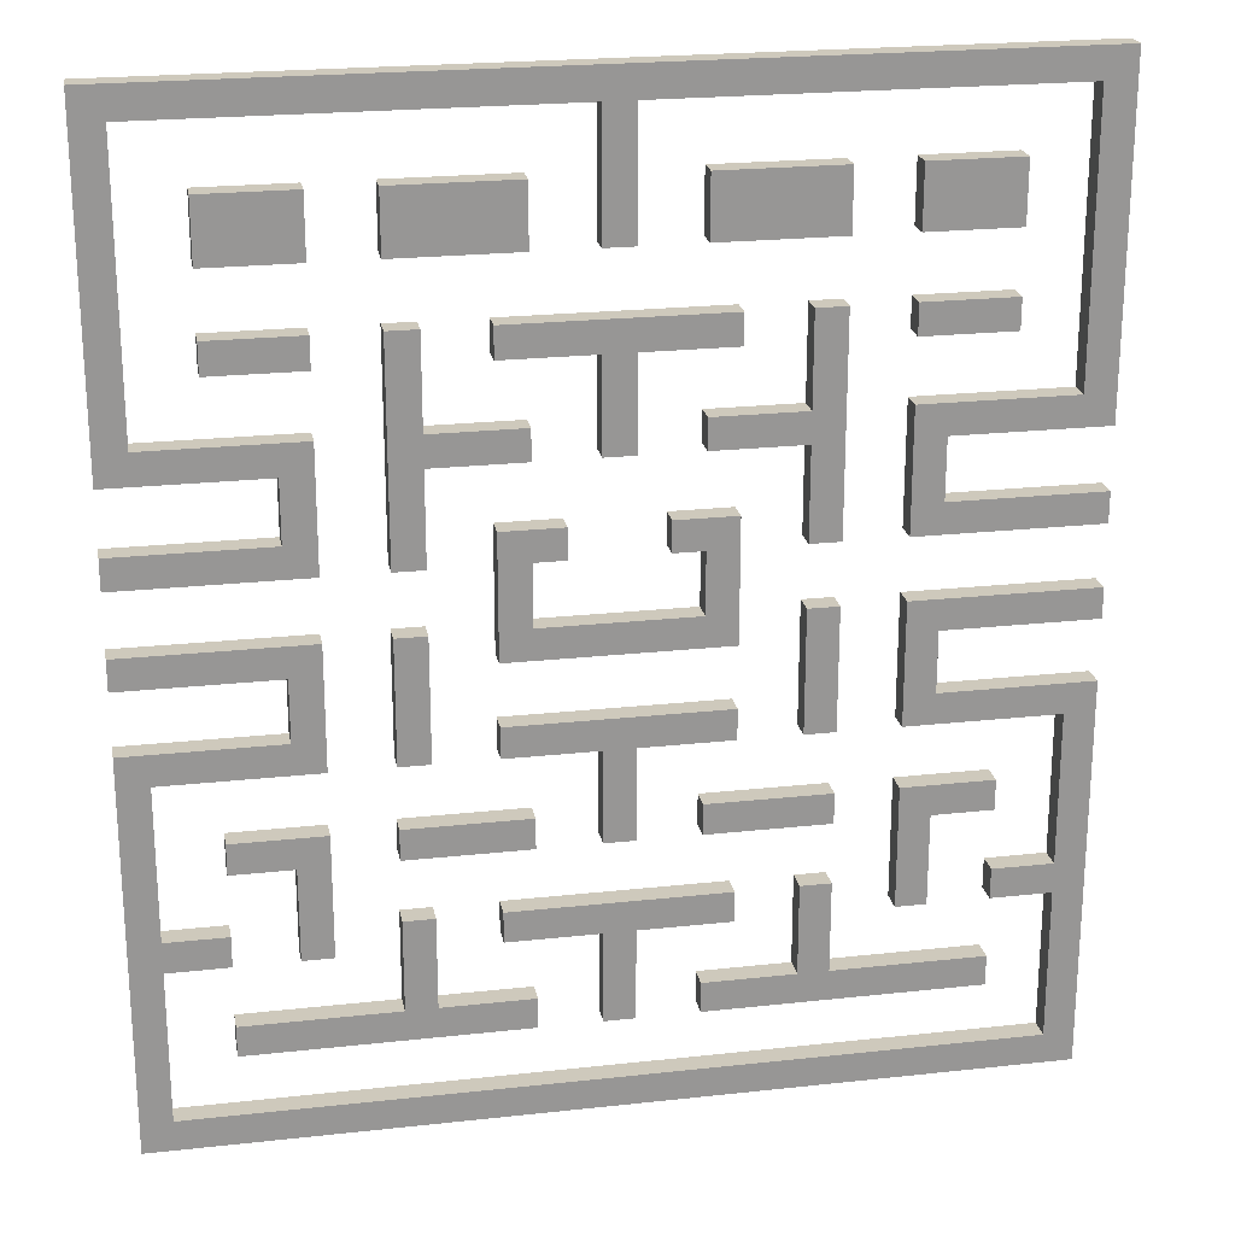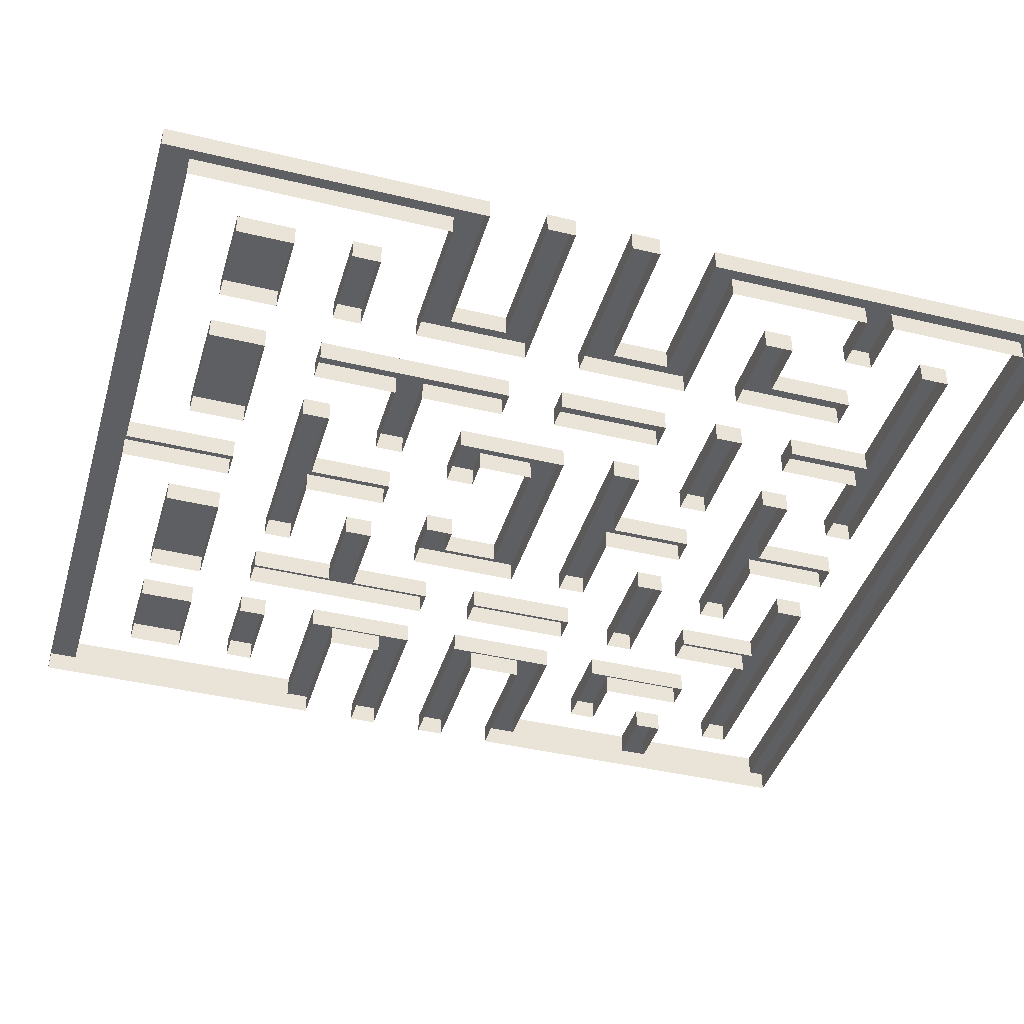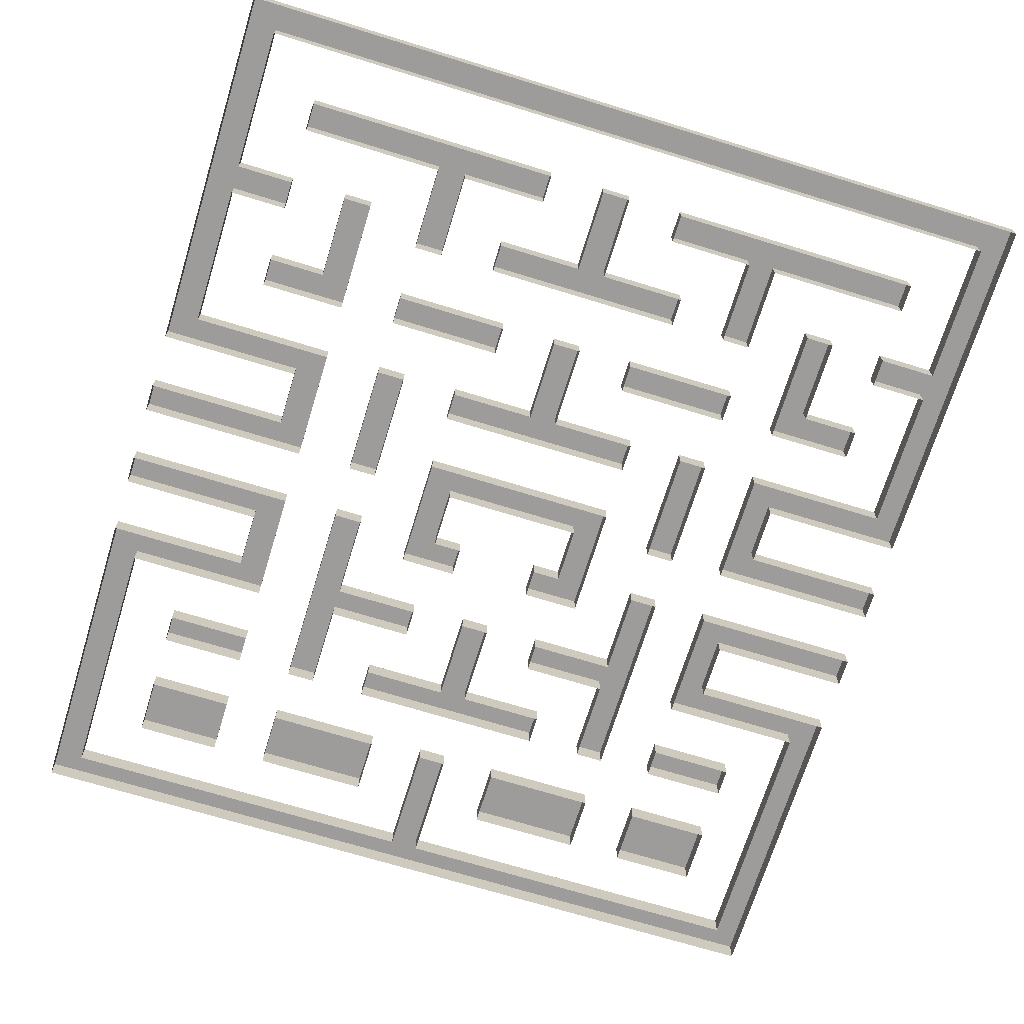
<metadata>
{"format":"obj","ext":"obj","renderer":"f3d","projection":"perspective","resolution":1024,"background":"white","views":[{"elev":22.3,"azim":-10.8,"up":"+Y"},{"elev":-41.3,"azim":-106.3,"up":"+Z"},{"elev":-70.0,"azim":-17.1,"up":"+Z"}]}
</metadata>
<code>
o Plane
v -9.5 -3 0
v -8.5 -3 0
v 14.5 -1 0
v -13.5 -3 0.75
v -13.5 -3 0
v -8.5 -10 0
v 3.5 -10 0.75
v -0.5 -10 0
v 0.5 -10 0
v -6.5 -13 0.75
v -2.5 -13 0
v 3.5 -9 0.75
v -6.5 -13 0
v -11.5 -13 0.75
v -3.5 -9 0.75
v -8.5 13 0
v -11.5 13 0
v 11.5 -12 0.75
v -3.5 -4 0
v -9.5 -10 0
v -5.5 -13 0.75
v -2.5 -13 0.75
v -2.5 -12 0
v -5.5 -13 0
v -11.5 -12 0.75
v -0.5 -10 0.75
v -8.5 13 0.75
v -11.5 13 0.75
v 13.5 -10 0
v 14.5 -10 0
v 8.5 -3 0
v 14.5 -16 0
v -9.5 -10 0.75
v -11.5 -12 0
v -0.5 -3 0
v -8.5 -6 0
v 0.5 -10 0.75
v -8.5 -10 0.75
v -11.5 -10 0.75
v 9.5 -1 0
v -5.5 -12 0
v -5.5 -9 0
v -3.5 -3 0
v 8.5 -6 0
v 3.5 -10 0
v -5.5 -12 0.75
v -5.5 -9 0.75
v -13.5 -9 0
v -14.5 -16 0.75
v 11.5 12 0
v 8.5 12 0
v -14.5 -10 0
v 6.5 -12 0
v 6.5 -13 0.75
v -9.5 -1 0
v -8.5 -1 0
v 6.5 -7 0.75
v 2.5 -7 0.75
v -0.5 -3 0.75
v -3.5 -4 0.75
v -2.5 -7 0
v -6.5 -7 0
v 5.5 -13 0
v -11.5 -13 0
v -8.5 -7 0.75
v 6.5 -6 0.75
v 2.5 -6 0.75
v -2.5 -6 0
v -6.5 -6 0
v -2.5 -12 0.75
v 2.5 -1 0
v 0.5 -9 0
v 3.5 -9 0
v -3.5 -10 0.75
v 8.5 -6 0.75
v -8.5 -0 0.75
v 14.5 -3 0
v 13.5 6 0.75
v 11.5 13 0
v 8.5 13 0
v -3.5 -9 0
v 11.5 -13 0.75
v -11.5 11 0
v -8.5 11 0
v -14.5 5 0
v 14.5 0 0
v 2.5 -1 0.75
v 3.5 -1 0.75
v 3.5 -1 0
v -8.5 -0 0
v -6.5 13 0.75
v -2.5 13 0.75
v 8.5 12 0.75
v -14.5 -1 0
v 3.5 -0 0
v 3.5 3 0
v -6.5 -4 0.75
v -6.5 0 0.75
v 11.5 12 0.75
v -5.5 -4 0.75
v -5.5 0 0.75
v 14.5 -1 0.75
v 2.5 11 0.75
v 3.5 2 0
v -1.5 2 0.75
v -2.5 2 0.75
v -9.5 6 0
v -14.5 0 0
v 6.5 11 0.75
v -9.5 -0 0
v 3.5 3 0.75
v 2.5 2 0.75
v 1.5 2 0.75
v -1.5 3 0.75
v -9.5 6 0.75
v -8.5 6 0.75
v -14.5 0 0.75
v -9.5 0 0.75
v 14.5 5 0
v 3.5 9 0
v 6.5 6 0.75
v 6.5 9 0.75
v -2.5 5 0.75
v -9.5 -4 0
v -14.5 6 0
v -14.5 5 0.75
v 14.5 5 0.75
v 9.5 2 0
v 14.5 0 0.75
v -2.5 6 0.75
v -5.5 6 0.75
v -9.5 -4 0.75
v -13.5 6 0.75
v 9.5 0 0.75
v 8.5 8 0
v 11.5 8 0
v -0.5 9 0.75
v -3.5 9 0.75
v -11.5 9 0.75
v -8.5 9 0.75
v -14.5 -1 0.75
v 8.5 8 0.75
v 11.5 8 0.75
v 6.5 9 0
v 6.5 6 0
v -3.5 8 0.75
v 0.5 9 0.75
v -11.5 9 0
v -8.5 9 0
v -9.5 2 0
v 11.5 11 0.75
v 8.5 11 0.75
v 6.5 11 0
v 2.5 11 0
v 0.5 11 0.75
v -11.5 11 0.75
v -8.5 11 0.75
v -2.5 2 0
v -1.5 2 0
v 2.5 3 0.75
v 11.5 13 0.75
v 8.5 13 0.75
v 6.5 12 0
v -2.5 12 0.75
v -6.5 12 0.75
v 2.5 2 0
v 13.5 15 0.75
v -2.5 5 0
v 5.5 5 0
v 6.5 5 0
v 8.5 5 0
v -13.5 16 0
v -14.5 16 0.75
v 13.5 5 0
v -9.5 -1 0.75
v -8.5 3 0
v -3.5 -1 0.75
v -1.5 3 0
v 1.5 3 0.75
v 3.5 2 0.75
v -13.5 16 0.75
v -14.5 15 0.75
v 14.5 -16 0.75
v 13.5 -16 0.75
v 14.5 6 0.75
v -14.5 -4 0
v -13.5 -4 0
v -8.5 -4 0
v -5.5 0 0
v -5.5 -4 0
v -0.5 -4 0
v 0.5 -4 0
v -3.5 -10 0
v -6.5 0 0
v -6.5 -4 0
v 13.5 -4 0
v 14.5 -4 0
v -9.5 -6 0
v -6.5 -6 0.75
v -2.5 -6 0.75
v 2.5 -6 0
v 6.5 -6 0
v -9.5 -7 0
v -8.5 -7 0
v -6.5 -7 0.75
v -2.5 -7 0.75
v -0.5 -4 0.75
v -3.5 -3 0.75
v 2.5 -7 0
v 6.5 -7 0
v 8.5 -7 0
v -11.5 -10 0
v -6.5 -9 0
v -6.5 -12 0
v -0.5 -9 0
v -6.5 -9 0.75
v -6.5 -12 0.75
v -13.5 -9 0.75
v -13.5 -15 0.75
v -14.5 -15 0.75
v -13.5 5 0.75
v 5.5 9 0.75
v -2.5 6 0
v -8.5 -4 0.75
v -13.5 6 0
v -11.5 12 0
v -8.5 12 0
v -0.5 8 0
v -3.5 9 0
v -8.5 8 0.75
v -11.5 8 0.75
v -11.5 12 0.75
v -8.5 12 0.75
v 5.5 6 0
v 5.5 9 0
v -3.5 8 0
v 0.5 9 0
v -0.5 9 0
v 3.5 9 0.75
v 3.5 8 0.75
v -8.5 8 0
v -11.5 8 0
v 11.5 11 0
v 8.5 11 0
v 6.5 12 0.75
v -0.5 15 0.75
v -0.5 11 0.75
v -2.5 12 0
v -10.5 16 0.75
v -6.5 11 0
v -2.5 11 0
v -0.5 15 0
v -13.5 15 0
v -14.5 15 0
v 14.5 16 0
v 13.5 16 0
v -0.5 16 0
v -2.5 11 0.75
v -6.5 11 0.75
v 13.5 -15 0
v 14.5 -15 0
v 14.5 -15 0.75
v -13.5 -15 0
v -13.5 -16 0
v -13.5 -16 0.75
v 2.5 -16 0.75
v 2.5 -15 0
v 12.5 -16 0.75
v 2.5 -15 0.75
v -2.5 -16 0.75
v -12.5 -16 0.75
v -2.5 -16 0
v -2.5 -15 0
v 10.5 15 0.75
v -5.5 16 0
v 10.5 15 0
v -10.5 16 0
v -5.5 15 0.75
v -5.5 16 0.75
v -10.5 15 0
v 11.5 9 0
v 8.5 9 0
v 11.5 9 0.75
v 8.5 9 0.75
v -13.5 15 0.75
v 2.5 -13 0
v 2.5 -13 0.75
v 5.5 -13 0.75
v 2.5 -12 0
v 5.5 -12 0.75
v 2.5 -12 0.75
v 6.5 -9 0
v 6.5 -12 0.75
v 6.5 -9 0.75
v 5.5 -9 0
v 5.5 -12 0
v 5.5 -9 0.75
v 9.5 -10 0
v 8.5 -10 0
v 8.5 -7 0.75
v 8.5 -10 0.75
v 9.5 -10 0.75
v 3.5 -4 0.75
v 0.5 -3 0.75
v 3.5 -3 0.75
v 0.5 -4 0.75
v 3.5 -4 0
v 0.5 -3 0
v 3.5 -3 0
v 3.5 8 0
v 0.5 8 0
v 2.5 5 0
v 2.5 5 0.75
v 2.5 6 0
v 5.5 6 0.75
v 2.5 6 0.75
v -5.5 9 0.75
v -5.5 9 0
v -5.5 6 0
v -6.5 9 0.75
v -6.5 9 0
v 5.5 2 0.75
v 5.5 5 0.75
v 5.5 2 0
v 6.5 5 0.75
v 6.5 2 0.75
v 6.5 2 0
v -6.5 2 0.75
v -6.5 5 0.75
v -6.5 2 0
v -5.5 5 0.75
v -5.5 2 0.75
v -5.5 5 0
v -5.5 2 0
v -0.5 -7 0.75
v -0.5 -7 0
v 0.5 -7 0.75
v 0.5 -7 0
v -0.5 -13 0.75
v -0.5 -13 0
v 0.5 -13 0.75
v 0.5 -13 0
v 6.5 0 0.75
v 6.5 -4 0.75
v 5.5 0 0.75
v 5.5 -4 0.75
v 5.5 -4 0
v 5.5 0 0
v 6.5 -4 0
v 6.5 0 0
v 2.5 12 0.75
v 6.5 13 0.75
v 2.5 13 0.75
v 2.5 13 0
v 6.5 13 0
v 2.5 12 0
v -6.5 13 0
v -2.5 13 0
v -6.5 12 0
v -0.5 5 0.75
v -0.5 8 0.75
v -0.5 5 0
v 0.5 8 0.75
v 0.5 5 0.75
v 0.5 5 0
v 0.5 11 0
v -0.5 11 0
v 11.5 -12 0
v 6.5 -13 0
v 11.5 -13 0
v -2.5 -1 0.75
v -2.5 -1 0
v -14.5 2 0
v -9.5 3 0
v -14.5 3 0
v -14.5 3 0.75
v -14.5 2 0.75
v -9.5 2 0.75
v 14.5 2 0
v 14.5 3 0
v 14.5 2 0.75
v 9.5 2 0.75
v 14.5 3 0.75
v 7.5 -15 0.75
v 12.5 -15 0.75
v 7.5 -15 0
v 7.5 -16 0
v 7.5 -16 0.75
v 2.5 -16 0
v -7.5 -15 0.75
v -2.5 -15 0.75
v -7.5 -16 0
v -12.5 -15 0.75
v -7.5 -16 0.75
v -7.5 -15 0
v -12.5 -15 0
v -12.5 -16 0
v -13.5 -10 0
v -14.5 -15 0
v -14.5 -4 0.75
v -14.5 -9 0
v 14.5 -9 0.75
v 14.5 -4 0.75
v 13.5 -15 0.75
v 13.5 -10 0.75
v -14.5 6 0.75
v -13.5 11 0.75
v -13.5 11 0
v 13.5 11 0.75
v 14.5 11 0.75
v 14.5 6 0
v 13.5 11 0
v -14.5 11 0.75
v -14.5 11 0
v 14.5 15 0
v 14.5 11 0
v 13.5 15 0
v -9.5 -3 0.75
v -13.5 -4 0.75
v -13.5 5 0
v -9.5 5 0.75
v 13.5 6 0
v 9.5 6 0
v 9.5 6 0.75
v 13.5 5 0.75
v 9.5 -4 0
v 13.5 -3 0
v 9.5 -3 0
v 9.5 -3 0.75
v -10.5 15 0.75
v 5.5 16 0.75
v 10.5 16 0
v 10.5 16 0.75
v -0.5 16 0.75
v -5.5 15 0
v 0.5 16 0
v 5.5 16 0
v 5.5 15 0.75
v 0.5 16 0.75
v 0.5 15 0
v 5.5 15 0
v 8.5 3 0
v 9.5 3 0
v 9.5 5 0
v 9.5 3 0.75
v 8.5 3 0.75
v 8.5 5 0.75
v -9.5 5 0
v -8.5 5 0
v -8.5 3 0.75
v -8.5 5 0.75
v -8.5 -3 0.75
v -8.5 -1 0.75
v -3.5 -0 0
v -2.5 -0 0
v -2.5 -0 0.75
v -3.5 -0 0.75
v -3.5 2 0.75
v 2.5 -0 0
v 3.5 -0 0.75
v 2.5 -0 0.75
v -8.5 6 0
v -8.5 2 0.75
v -9.5 3 0.75
v -8.5 2 0
v 2.5 3 0
v 1.5 3 0
v 1.5 2 0
v 8.5 2 0.75
v 8.5 2 0
v 9.5 -4 0.75
v 8.5 -4 0.75
v 8.5 -3 0.75
v 8.5 -4 0
v 9.5 -1 0.75
v 8.5 -1 0.75
v 8.5 0 0.75
v 9.5 -0 0
v 8.5 0 0
v 8.5 -1 0
v 9.5 5 0.75
v 8.5 6 0.75
v 8.5 6 0
v -3.5 -1 0
v -2.5 3 0.75
v -3.5 3 0.75
v -2.5 3 0
v -3.5 3 0
v -3.5 2 0
v -14.5 -3 0.75
v -14.5 -3 0
v 13.5 -3 0.75
v 14.5 -3 0.75
v 13.5 -4 0.75
v -14.5 -16 0
v -13.5 -10 0.75
v -14.5 -10 0.75
v -14.5 -9 0.75
v -14.5 16 0
v 13.5 16 0.75
v 14.5 16 0.75
v 14.5 15 0.75
v 14.5 -10 0.75
v 14.5 -9 0
v 13.5 -9 0.75
v 12.5 -15 0
v 13.5 -16 0
v 12.5 -16 0
v -8.5 -6 0.75
v -9.5 -7 0.75
v 0.5 -9 0.75
v -0.5 -9 0.75
v -6.5 6 0.75
v -6.5 6 0
v -6.5 5 0
v 0.5 15 0.75
v -11.5 -9 0.75
v -11.5 -9 0
v 11.5 -7 0.75
v 9.5 -7 0.75
v 9.5 -6 0
v 9.5 -7 0
v 9.5 -6 0.75
v 11.5 -6 0.75
v 11.5 -7 0
v 11.5 -6 0
v -11.5 -6 0.75
v -11.5 -7 0.75
v -9.5 -6 0.75
v -11.5 -6 0
v -11.5 -7 0
v 11.5 -9 0.75
v 13.5 -9 0
v 11.5 -10 0.75
v 11.5 -9 0
v 11.5 -10 0
f 502 167 500 501
f 516 246 434 439
f 181 173 499 172
f 185 78 409 410
f 155 516 440 366
f 133 407 408 225
f 92 91 357 358
f 284 142 135 282
f 138 146 236 229
f 147 137 238 237
f 239 147 237 120
f 231 230 241 242
f 315 316 314 234
f 127 425 78 185
f 78 425 481 424
f 112 461 459 166
f 325 323 315 121
f 122 222 235 144
f 130 123 331 131
f 513 329 515 514
f 132 224 188 124
f 126 221 420 85
f 464 378 377 376
f 379 381 383 380
f 111 160 466 96
f 113 112 166 468
f 105 106 485 114
f 486 485 106 458
f 378 463 465 150
f 377 378 150 373
f 418 132 419 4
f 383 445 443 380
f 429 473 476 475
f 87 88 89 71
f 461 87 371 456
f 460 180 104 95
f 457 456 371 177
f 116 115 107 462
f 161 99 93 162
f 233 157 156 232
f 464 376 375 374
f 460 461 112 180
f 403 494 492 493
f 492 429 428 427
f 74 26 8 193
f 511 512 215 72
f 208 60 19 43
f 76 118 110 90
f 115 133 225 107
f 91 165 359 357
f 4 490 491 5
f 262 404 405 503
f 37 7 45 9
f 219 496 398 263
f 65 510 529 509
f 66 57 58 67
f 200 199 69 68
f 523 75 44 521
f 376 377 373 375
f 300 301 299 211
f 33 38 6 20
f 503 405 505 402
f 303 305 309 307
f 59 304 306 207
f 456 457 458 106
f 498 497 52 401
f 293 294 292 53
f 297 294 293 290
f 117 141 94 108
f 385 268 388 384
f 218 498 400 419
f 370 82 18 368
f 10 21 24 13
f 291 287 286 289
f 99 151 152 93
f 290 291 289 296
f 290 293 54 288
f 217 10 14 25
f 382 381 379 128
f 232 156 83 226
f 183 184 404 262
f 383 381 382 445
f 219 393 271 265
f 49 265 264 495
f 456 106 158 455
f 140 230 231 139
f 283 143 142 284
f 183 262 261 32
f 313 323 169 312
f 453 76 90 56
f 137 361 146 138
f 27 233 232 28
f 409 78 422 412
f 137 147 363 361
f 28 232 226 17
f 185 410 416 411
f 363 240 310 311
f 221 421 448 420
f 315 323 313 316
f 490 400 186 491
f 18 293 53 368
f 316 313 312 314
f 139 231 242 148
f 217 46 21 10
f 129 102 475 134
f 490 4 419 400
f 413 406 125 414
f 152 151 243 244
f 133 406 413 407
f 127 185 411 119
f 246 247 367 252
f 22 70 23 11
f 164 92 358 248
f 288 54 369 63
f 156 157 84 83
f 88 460 95 89
f 14 10 13 64
f 371 87 71 372
f 457 177 484 454
f 161 162 80 79
f 325 121 145 170
f 92 164 165 91
f 162 93 51 80
f 27 28 17 16
f 99 161 79 50
f 121 315 222 122
f 118 117 108 110
f 54 82 370 369
f 65 509 36 204
f 57 66 202 210
f 123 130 223 168
f 67 58 209 201
f 70 46 41 23
f 12 7 37 511
f 513 131 331 329
f 12 511 72 73
f 224 452 2 188
f 205 206 61 62
f 217 25 34 214
f 199 205 62 69
f 75 300 211 44
f 406 126 85 125
f 461 456 455 459
f 458 457 454 489
f 100 97 98 101
f 175 418 1 55
f 451 116 462 449
f 452 453 56 2
f 452 418 175 453
f 103 109 153 154
f 302 301 300 520
f 475 102 3 40
f 351 103 154 356
f 305 304 308 309
f 502 501 255 415
f 405 404 260 29
f 38 65 204 6
f 262 503 30 261
f 496 39 212 398
f 497 220 399 52
f 129 134 478 86
f 219 220 497 496
f 180 111 96 104
f 503 402 504 30
f 160 179 467 466
f 297 290 296 295
f 105 114 178 159
f 179 113 468 467
f 305 303 306 304
f 106 105 159 158
f 304 59 35 308
f 302 520 522 298
f 486 458 489 488
f 301 302 298 299
f 294 297 295 292
f 439 434 257 436
f 463 450 176 465
f 517 218 48 518
f 463 378 464 450
f 306 303 307 192
f 173 182 254 499
f 501 500 256 255
f 141 175 55 94
f 38 33 510 65
f 510 33 20 203
f 517 39 496 218
f 450 464 421 451
f 180 112 160 111
f 58 57 210 209
f 498 218 496 497
f 450 451 449 176
f 179 160 112 113
f 7 12 73 45
f 421 464 374 448
f 114 485 487 178
f 206 200 68 61
f 447 446 442 171
f 485 486 488 487
f 3 102 129 86
f 425 127 119 174
f 509 529 198 36
f 47 216 213 42
f 66 67 201 202
f 216 217 214 213
f 173 181 285 182
f 200 206 205 199
f 216 47 46 217
f 481 425 174 444
f 75 523 520 300
f 46 47 42 41
f 88 87 461 460
f 222 315 234 235
f 177 371 372 484
f 451 421 115 116
f 331 123 168 333
f 18 82 54 293
f 164 258 259 165
f 151 99 50 243
f 419 132 124 187
f 385 404 184 268
f 258 164 248 251
f 93 152 244 51
f 406 133 221 126
f 393 219 263 396
f 471 494 196 426
f 109 245 163 153
f 220 49 495 399
f 118 175 141 117
f 245 109 103 351
f 220 219 265 49
f 97 100 190 195
f 247 155 366 367
f 512 26 74 15
f 155 247 246 516
f 400 498 401 186
f 429 475 40 428
f 165 259 250 359
f 78 424 423 422
f 218 419 187 48
f 59 208 43 35
f 70 22 21 46
f 476 473 31 480
f 259 258 251 250
f 101 98 194 189
f 445 481 444 443
f 157 233 227 84
f 453 175 118 76
f 445 446 447 481
f 290 288 287 291
f 121 122 144 145
f 21 22 11 24
f 403 493 77 197
f 130 131 319 223
f 224 132 418 452
f 115 421 221 133
f 25 14 64 34
f 418 4 5 1
f 493 492 427 77
f 143 283 281 136
f 98 97 195 194
f 142 143 136 135
f 283 284 282 281
f 100 101 189 190
f 146 361 228 236
f 137 138 229 238
f 492 494 471 429
f 512 15 81 215
f 240 239 120 310
f 15 74 193 81
f 388 268 508 387
f 239 240 363 147
f 140 139 148 149
f 512 511 37 26
f 385 384 386 506
f 59 207 60 208
f 230 140 149 241
f 60 207 191 19
f 184 183 32 507
f 404 385 506 260
f 402 403 197 504
f 384 269 267 386
f 390 394 271 393
f 391 390 395 273
f 269 266 270 391
f 265 271 397 264
f 270 266 389 272
f 394 270 272 392
f 271 394 392 397
f 266 388 387 389
f 249 430 285 181
f 285 430 280 253
f 249 181 172 277
f 494 505 533 196
f 433 431 437 432
f 268 184 507 508
f 500 433 432 256
f 402 505 494 403
f 384 388 266 269
f 390 393 396 395
f 391 270 394 390
f 269 391 273 267
f 516 438 441 440
f 431 439 436 437
f 438 274 276 441
f 274 167 417 276
f 279 278 430 249
f 500 167 274 433
f 430 278 435 280
f 433 274 438 431
f 434 246 278 279
f 431 438 516 439
f 434 279 275 257
f 278 246 252 435
f 279 249 277 275
f 233 27 16 227
f 287 288 63 286
f 317 320 321 318
f 131 513 320 317
f 320 513 514 321
f 131 317 318 319
f 322 326 327 324
f 323 325 326 322
f 326 325 170 327
f 323 322 324 169
f 328 332 334 330
f 329 331 332 328
f 332 331 333 334
f 329 328 330 515
f 335 337 338 336
f 207 306 337 335
f 337 306 192 338
f 207 335 336 191
f 339 341 342 340
f 26 37 341 339
f 341 37 9 342
f 26 339 340 8
f 345 343 344 346
f 343 345 348 350
f 346 344 349 347
f 344 343 350 349
f 345 346 347 348
f 352 245 351 353
f 245 352 355 163
f 353 351 356 354
f 352 353 354 355
f 360 364 365 362
f 361 363 364 360
f 364 363 311 365
f 361 360 362 228
f 407 413 182 285
f 182 413 414 254
f 407 285 253 408
f 410 409 167 502
f 167 409 412 417
f 410 502 415 416
f 469 382 128 470
f 446 469 470 442
f 446 445 382 469
f 472 471 426 474
f 473 472 474 31
f 473 429 471 472
f 134 477 479 478
f 477 476 480 479
f 477 134 475 476
f 424 482 483 423
f 482 447 171 483
f 482 424 481 447
f 39 517 518 212
f 520 519 525 522
f 524 523 521 526
f 524 519 520 523
f 519 524 526 525
f 529 527 530 198
f 528 510 203 531
f 528 527 529 510
f 527 528 531 530
f 505 532 535 533
f 534 405 29 536
f 534 532 505 405
f 532 534 536 535
l 204 203
l 192 191
l 9 8
l 257 252
l 110 55
l 238 228
l 253 254
l 197 196
l 30 29
l 56 55
l 51 50
l 170 169
l 2 1
l 187 186
l 5 187
l 198 203
l 215 8
l 260 261
l 263 264
l 273 272
l 277 280
l 398 52
l 522 211
l 48 401
l 311 228
l 172 253
l 436 440
l 256 417
l 319 333
l 234 169
l 374 150
l 487 158
l 455 372
l 459 71
l 478 40
l 35 191
l 308 192
l 428 426
l 427 196
l 225 420
l 443 128
l 466 166
l 107 448
l 423 444
l 422 174
l 237 311
l 415 417
l 440 252
l 53 296
l 41 214
l 504 533
l 443 442
l 225 125
l 158 489
l 104 166
l 319 514
l 145 234
l 455 454
l 95 459
l 411 422
l 449 448
l 333 515
l 40 480
l 444 171
l 428 31
l 176 374
l 1 124
l 521 522
l 533 29
l 72 9
l 48 398
l 53 369
l 296 63
l 41 24
l 214 13
l 260 507
l 263 399
l 506 508
l 386 387
l 267 389
l 395 392
l 396 397
l 432 276
l 437 441
l 275 435

</code>
